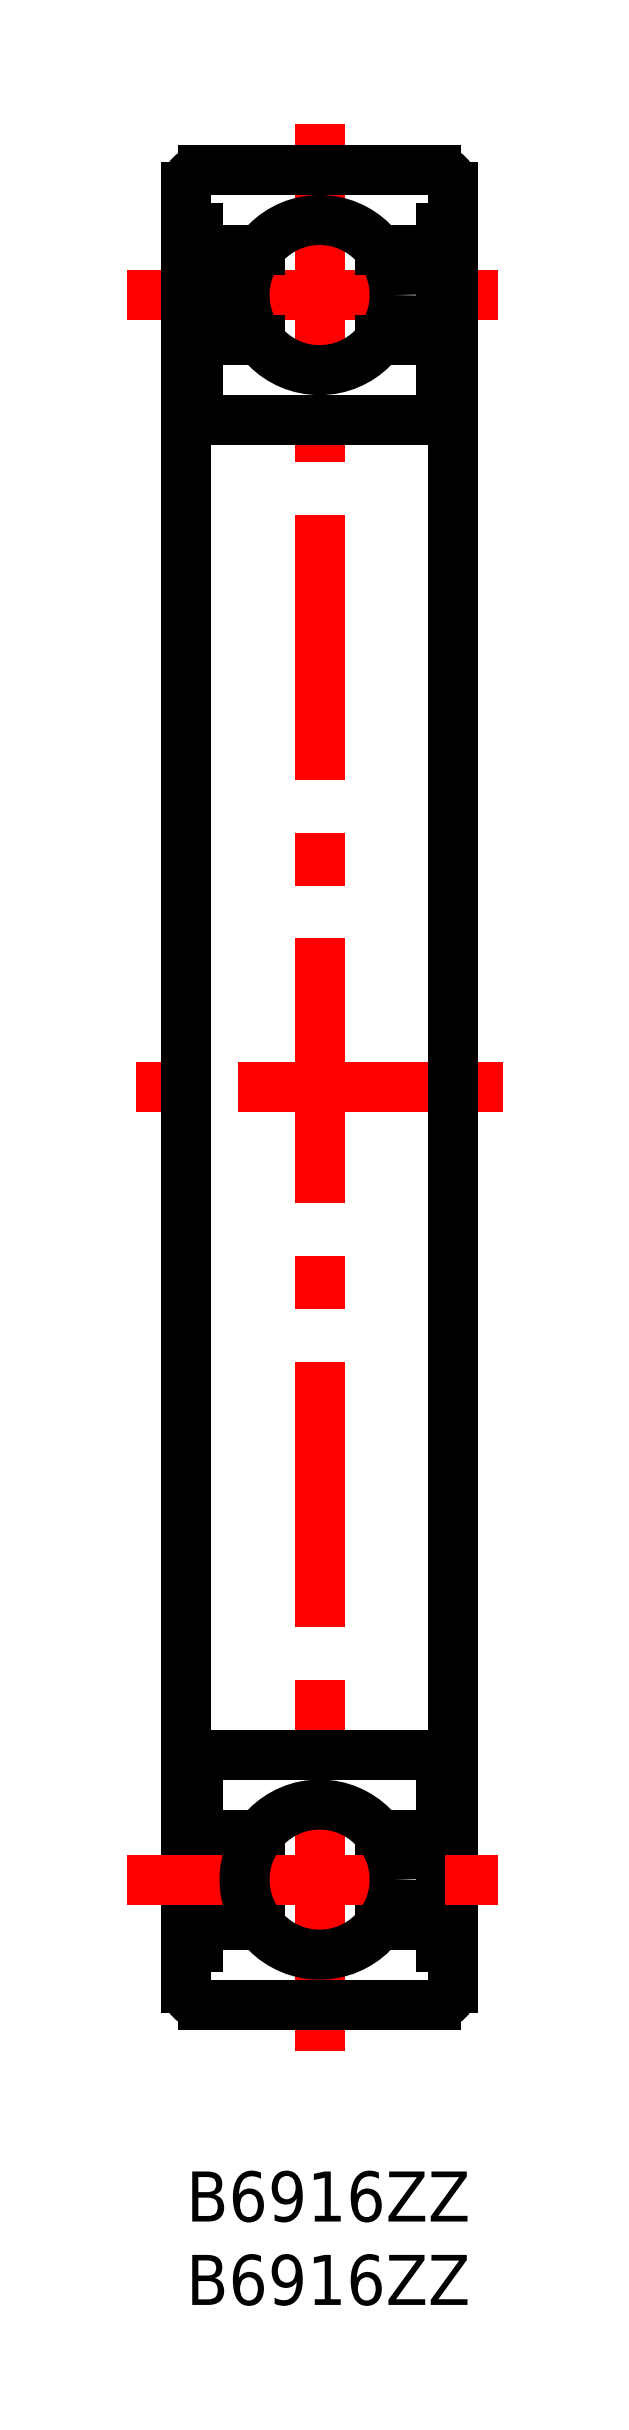
<metadata>
{"format":"dxf","ext":"dxf","renderer":"ezdxf+matplotlib","layout":"modelspace","background":"white","min_lineweight":24,"dpi":150}
</metadata>
<code>
0
SECTION
2
ENTITIES
0
TEXT
8
MSM_PART_NUMBER
10
0
20
-3
30
0
40
3
1
B6916ZZ
0
TEXT
8
MSM_PART_NUMBER
10
0
20
-8
30
0
40
3
1
B6916ZZ
0
LINE
8
MSM_CENTER
10
-3.553
20
112.5
30
0
11
19.55
21
112.5
31
0
0
LINE
8
MSM_CENTER
10
8
20
7.25
30
0
11
8
21
122.8
31
0
0
LINE
8
MSM_CONTINUOUS
10
4.4
20
115.2
30
0
11
0.736
21
115.2
31
0
0
LINE
8
MSM_CONTINUOUS
10
15.26
20
115.2
30
0
11
11.6
21
115.2
31
0
0
LINE
8
MSM_CONTINUOUS
10
0.736
20
116.5
30
0
11
0
21
116.5
31
0
0
LINE
8
MSM_CONTINUOUS
10
16
20
116.5
30
0
11
15.26
21
116.5
31
0
0
LINE
8
MSM_CENTER
10
19
20
65
30
0
11
-3
21
65
31
0
0
LINE
8
MSM_CONTINUOUS
10
0
20
11
30
0
11
0
21
119
31
0
0
ARC
8
MSM_CONTINUOUS
10
1
20
119
30
0
40
1
50
90
51
180
0
ARC
8
MSM_CONTINUOUS
10
1
20
11
30
0
40
1
50
180
51
270
0
LINE
8
MSM_CONTINUOUS
10
16
20
11
30
0
11
16
21
119
31
0
0
ARC
8
MSM_CONTINUOUS
10
15
20
119
30
0
40
1
50
0
51
90
0
ARC
8
MSM_CONTINUOUS
10
15
20
11
30
0
40
1
50
270
51
0
0
LINE
8
MSM_CONTINUOUS
10
15
20
120
30
0
11
1
21
120
31
0
0
LINE
8
MSM_CONTINUOUS
10
1
20
10
30
0
11
15
21
10
31
0
0
LINE
8
MSM_CONTINUOUS
10
15
20
105
30
0
11
1
21
105
31
0
0
ARC
8
MSM_CONTINUOUS
10
15
20
106
30
0
40
1
50
270
51
0
0
ARC
8
MSM_CONTINUOUS
10
1
20
106
30
0
40
1
50
180
51
270
0
LINE
8
MSM_CONTINUOUS
10
0.736
20
108
30
0
11
0
21
108
31
0
0
LINE
8
MSM_CONTINUOUS
10
16
20
108
30
0
11
15.26
21
108
31
0
0
LINE
8
MSM_CONTINUOUS
10
15.26
20
109.8
30
0
11
11.6
21
109.8
31
0
0
LINE
8
MSM_CONTINUOUS
10
15.26
20
108
30
0
11
15.26
21
116.5
31
0
0
LINE
8
MSM_CONTINUOUS
10
0.736
20
116.5
30
0
11
0.736
21
108
31
0
0
LINE
8
MSM_CONTINUOUS
10
4.4
20
109.8
30
0
11
0.736
21
109.8
31
0
0
LINE
8
MSM_CONTINUOUS
10
4.4
20
14.8
30
0
11
0.736
21
14.8
31
0
0
LINE
8
MSM_CONTINUOUS
10
15.26
20
14.8
30
0
11
11.6
21
14.8
31
0
0
LINE
8
MSM_CONTINUOUS
10
0.736
20
13.47
30
0
11
0
21
13.47
31
0
0
LINE
8
MSM_CONTINUOUS
10
16
20
13.47
30
0
11
15.26
21
13.47
31
0
0
LINE
8
MSM_CONTINUOUS
10
15
20
25
30
0
11
1
21
25
31
0
0
ARC
8
MSM_CONTINUOUS
10
15
20
24
30
0
40
1
50
0
51
90
0
ARC
8
MSM_CONTINUOUS
10
1
20
24
30
0
40
1
50
90
51
180
0
LINE
8
MSM_CONTINUOUS
10
0.736
20
22
30
0
11
0
21
22
31
0
0
LINE
8
MSM_CONTINUOUS
10
16
20
22
30
0
11
15.26
21
22
31
0
0
LINE
8
MSM_CONTINUOUS
10
15.26
20
20.2
30
0
11
11.6
21
20.2
31
0
0
LINE
8
MSM_CONTINUOUS
10
15.26
20
22
30
0
11
15.26
21
13.47
31
0
0
LINE
8
MSM_CONTINUOUS
10
0.736
20
13.47
30
0
11
0.736
21
22
31
0
0
LINE
8
MSM_CONTINUOUS
10
4.4
20
20.2
30
0
11
0.736
21
20.2
31
0
0
CIRCLE
8
MSM_CONTINUOUS
10
8
20
112.5
30
0
40
4.5
0
LINE
8
MSM_CENTER
10
-3.553
20
17.5
30
0
11
19.55
21
17.5
31
0
0
CIRCLE
8
MSM_CONTINUOUS
10
8
20
17.5
30
0
40
4.5
0
VIEWPORT
8
0
10
128.5
20
97.5
30
0
40
353.8
41
222.2
68
     1
69
     1
0
VIEWPORT
8
MSM_DIMENSION
10
128.5
20
97.5
30
0
40
205.6
41
156
68
     2
69
     2
0
ENDSEC
0
EOF

</code>
